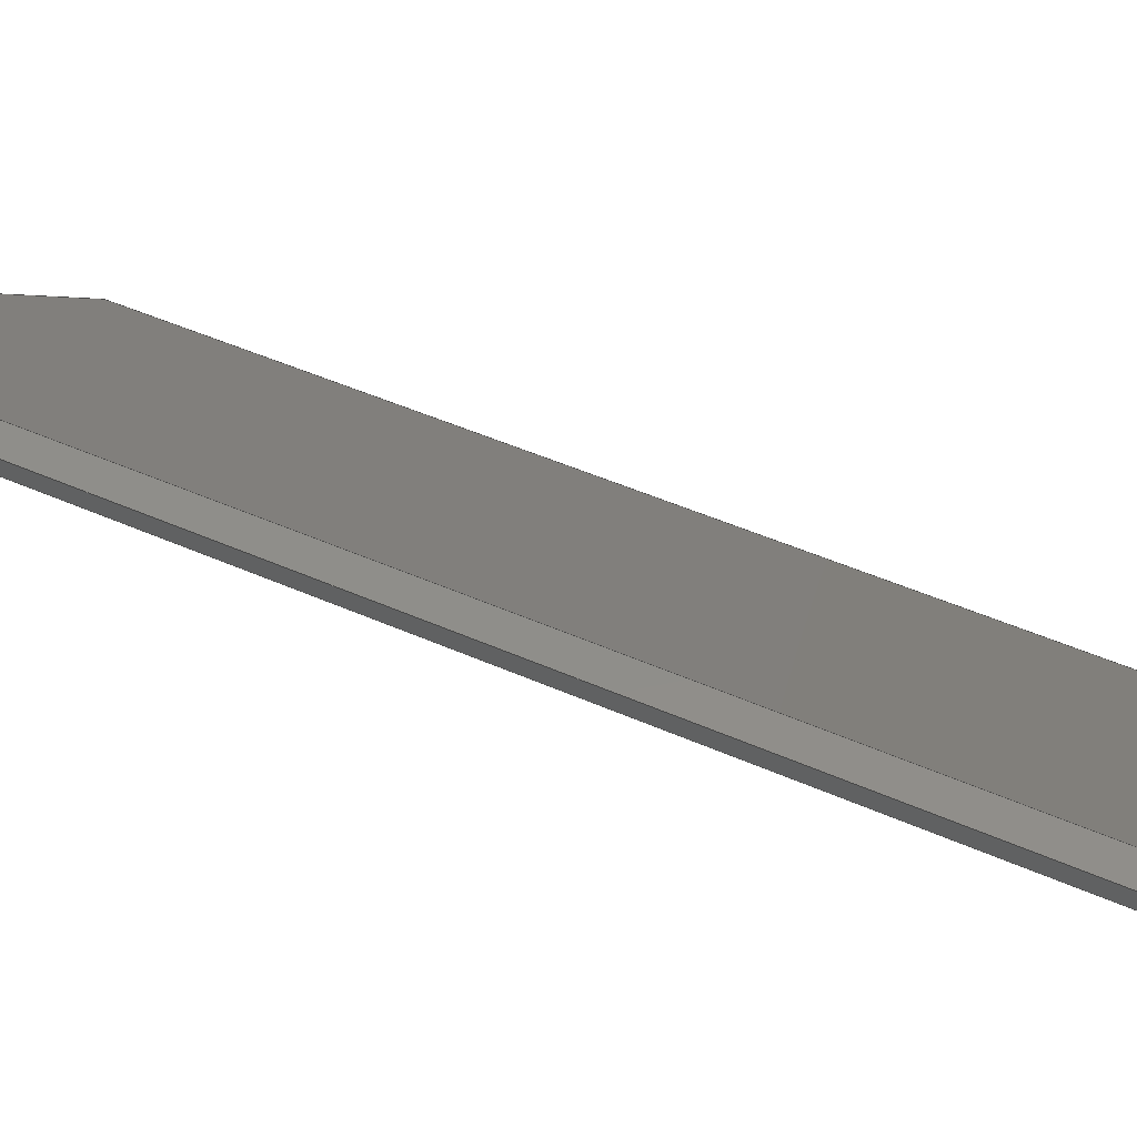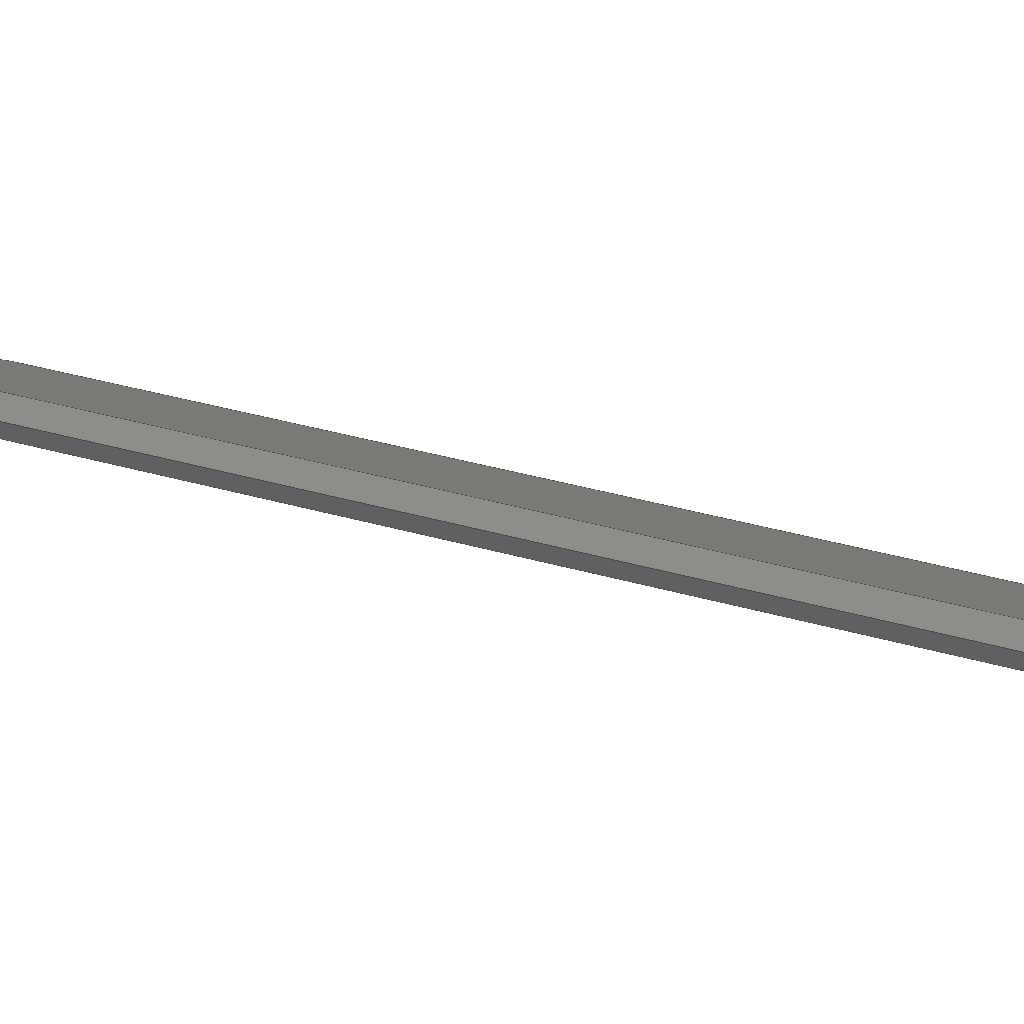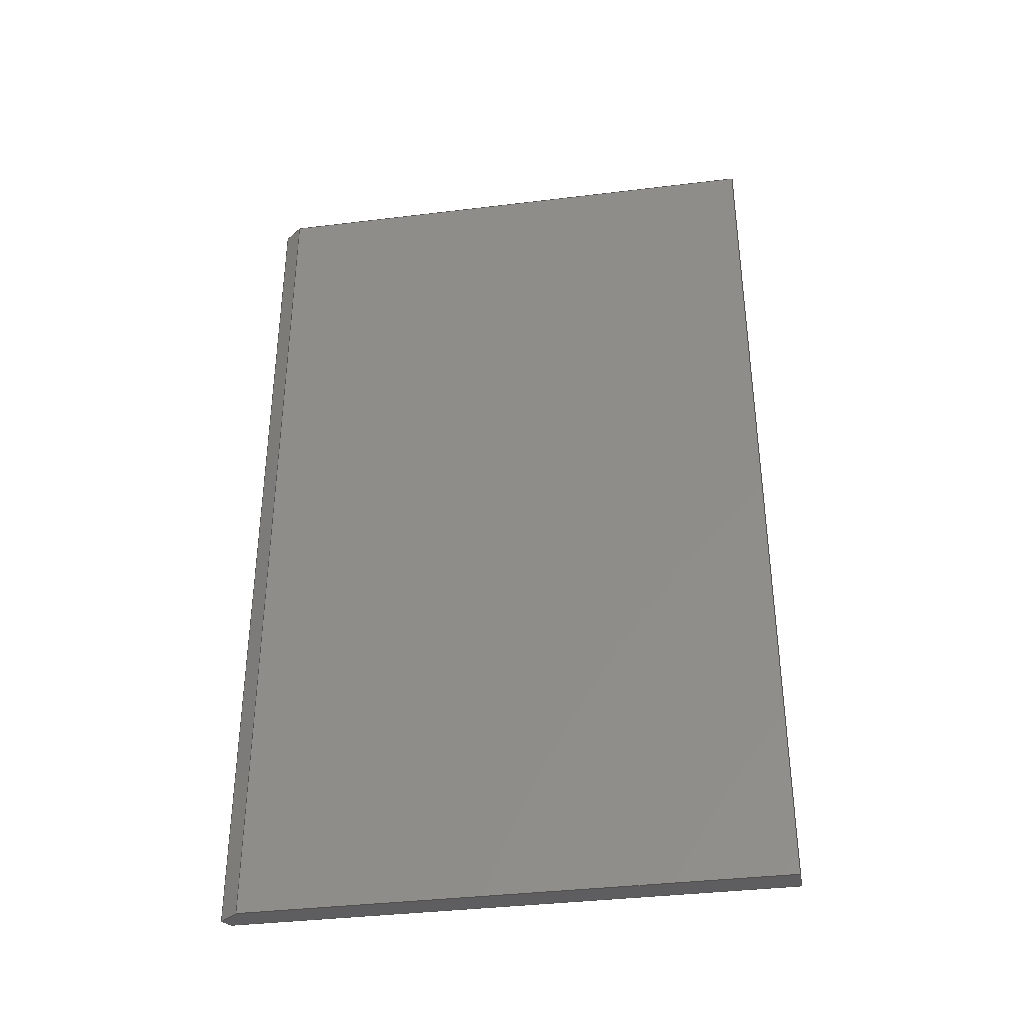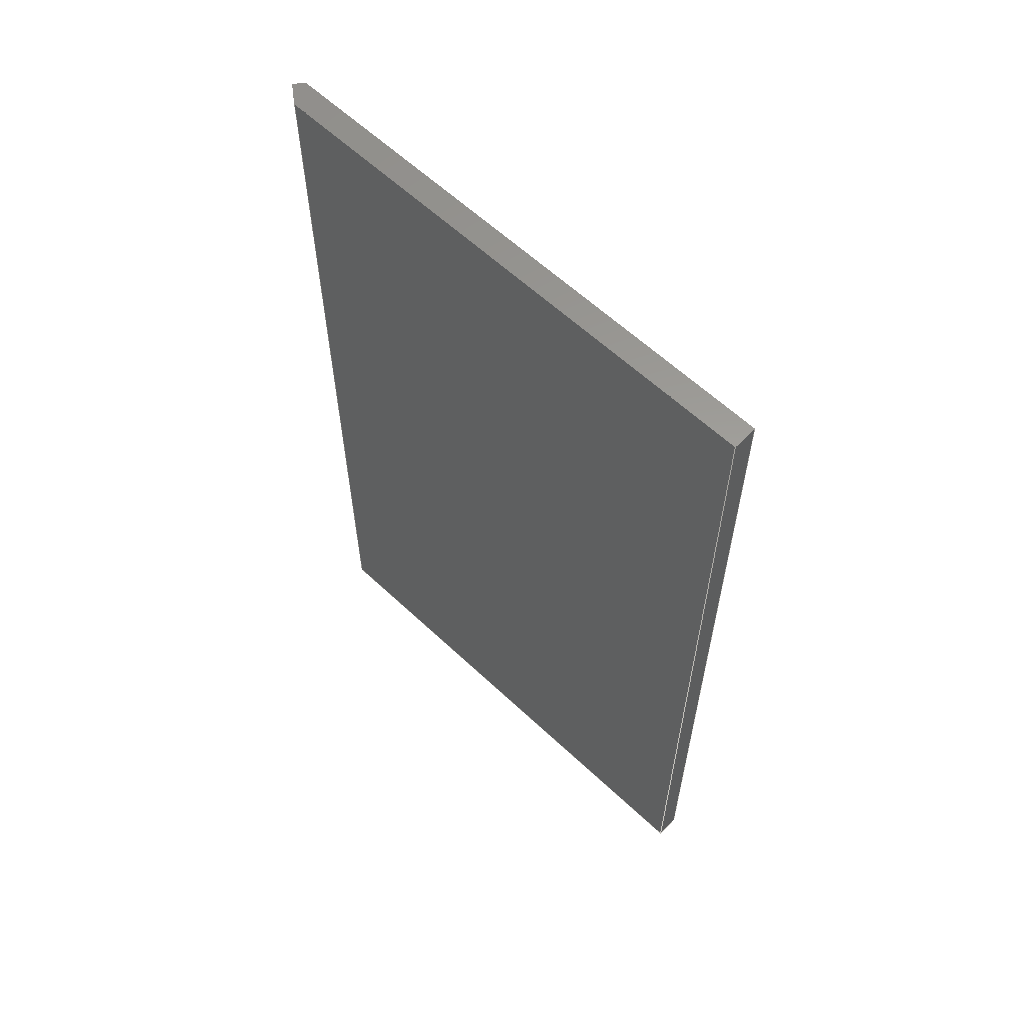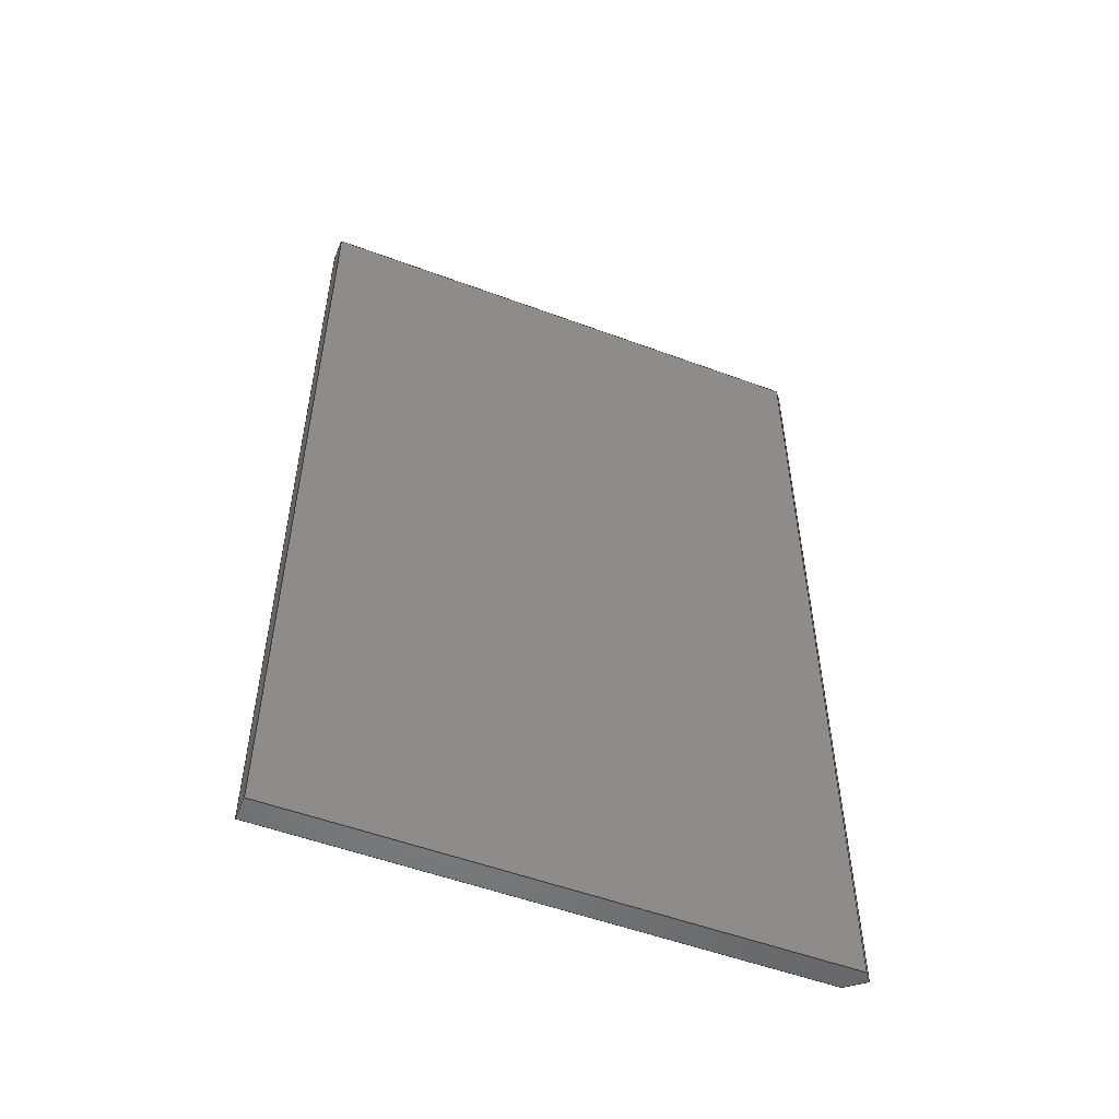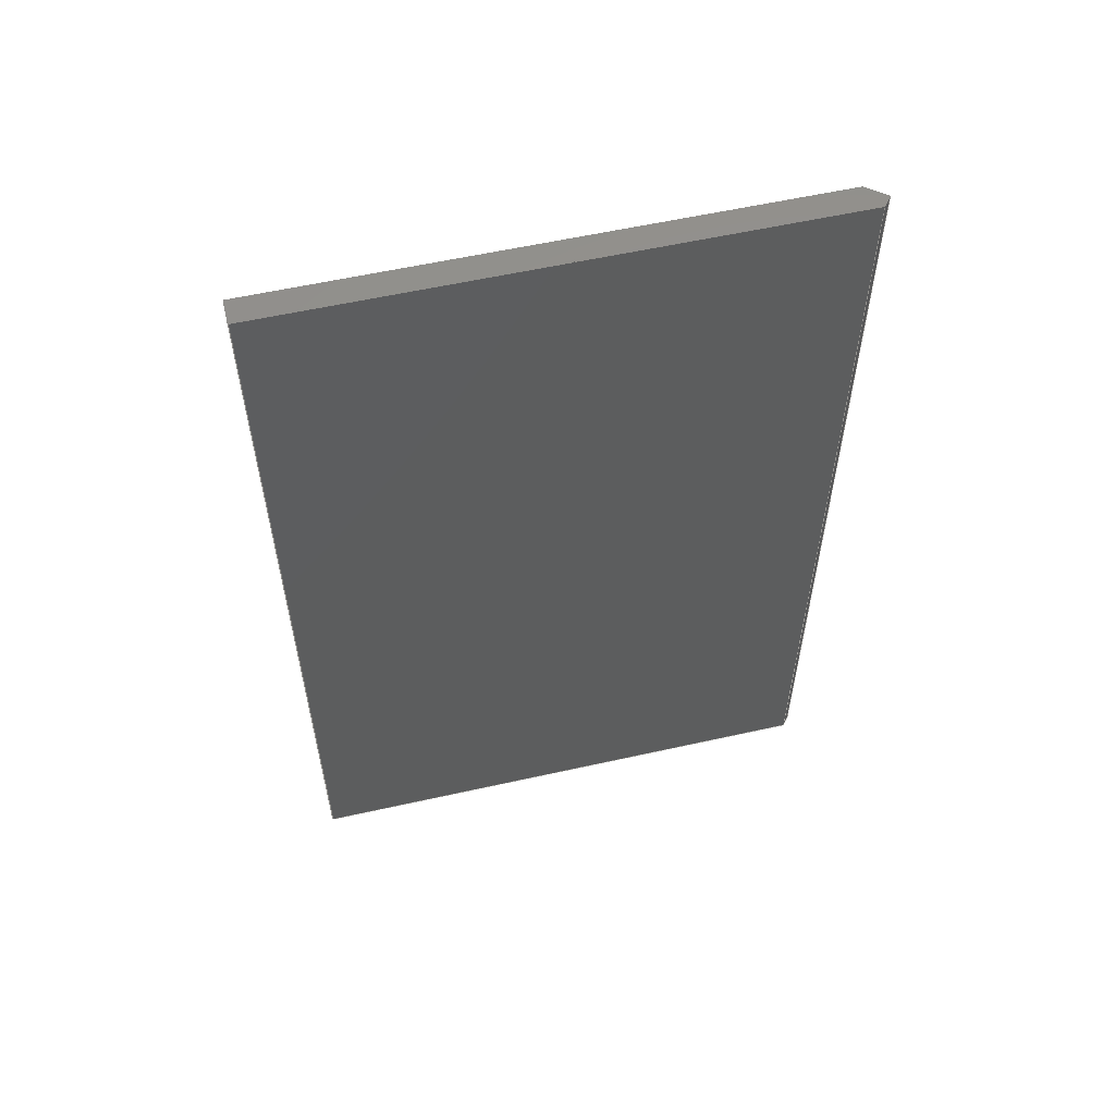
<metadata>
{"format":"step","ext":"step","renderer":"f3d","projection":"perspective","resolution":1024,"background":"white","views":[{"elev":44.5,"azim":117.8,"up":"+Y"},{"elev":39.4,"azim":109.4,"up":"+Y"},{"elev":-36.8,"azim":-132.5,"up":"+Z"},{"elev":60.4,"azim":-97.6,"up":"+Z"},{"elev":-53.2,"azim":16.8,"up":"+Z"},{"elev":57.7,"azim":25.4,"up":"+Z"}]}
</metadata>
<code>
ISO-10303-21;
DATA;
#1=MECHANICAL_DESIGN_GEOMETRIC_PRESENTATION_REPRESENTATION('',(#4),#207);
#2=SHAPE_REPRESENTATION_RELATIONSHIP('SRR','None',#214,#3);
#3=ADVANCED_BREP_SHAPE_REPRESENTATION('',(#5),#206);
#4=STYLED_ITEM('',(#224),#5);
#5=MANIFOLD_SOLID_BREP('Body1',#119);
#6=FACE_OUTER_BOUND('',#13,.T.);
#7=FACE_OUTER_BOUND('',#14,.T.);
#8=FACE_OUTER_BOUND('',#15,.T.);
#9=FACE_OUTER_BOUND('',#16,.T.);
#10=FACE_OUTER_BOUND('',#17,.T.);
#11=FACE_OUTER_BOUND('',#18,.T.);
#12=FACE_OUTER_BOUND('',#19,.T.);
#13=EDGE_LOOP('',(#75,#76,#77,#78));
#14=EDGE_LOOP('',(#79,#80,#81,#82));
#15=EDGE_LOOP('',(#83,#84,#85,#86));
#16=EDGE_LOOP('',(#87,#88,#89,#90));
#17=EDGE_LOOP('',(#91,#92,#93,#94));
#18=EDGE_LOOP('',(#95,#96,#97,#98,#99));
#19=EDGE_LOOP('',(#100,#101,#102,#103,#104));
#20=LINE('',#175,#35);
#21=LINE('',#177,#36);
#22=LINE('',#179,#37);
#23=LINE('',#180,#38);
#24=LINE('',#183,#39);
#25=LINE('',#185,#40);
#26=LINE('',#186,#41);
#27=LINE('',#189,#42);
#28=LINE('',#191,#43);
#29=LINE('',#192,#44);
#30=LINE('',#195,#45);
#31=LINE('',#197,#46);
#32=LINE('',#198,#47);
#33=LINE('',#200,#48);
#34=LINE('',#201,#49);
#35=VECTOR('',#144,10);
#36=VECTOR('',#145,10);
#37=VECTOR('',#146,10);
#38=VECTOR('',#147,10);
#39=VECTOR('',#150,10);
#40=VECTOR('',#151,10);
#41=VECTOR('',#152,10);
#42=VECTOR('',#155,10);
#43=VECTOR('',#156,10);
#44=VECTOR('',#157,10);
#45=VECTOR('',#160,10);
#46=VECTOR('',#161,10);
#47=VECTOR('',#162,10);
#48=VECTOR('',#165,10);
#49=VECTOR('',#166,10);
#50=VERTEX_POINT('',#173);
#51=VERTEX_POINT('',#174);
#52=VERTEX_POINT('',#176);
#53=VERTEX_POINT('',#178);
#54=VERTEX_POINT('',#182);
#55=VERTEX_POINT('',#184);
#56=VERTEX_POINT('',#188);
#57=VERTEX_POINT('',#190);
#58=VERTEX_POINT('',#194);
#59=VERTEX_POINT('',#196);
#60=EDGE_CURVE('',#50,#51,#20,.T.);
#61=EDGE_CURVE('',#50,#52,#21,.T.);
#62=EDGE_CURVE('',#53,#52,#22,.T.);
#63=EDGE_CURVE('',#51,#53,#23,.T.);
#64=EDGE_CURVE('',#51,#54,#24,.T.);
#65=EDGE_CURVE('',#55,#53,#25,.T.);
#66=EDGE_CURVE('',#54,#55,#26,.T.);
#67=EDGE_CURVE('',#54,#56,#27,.T.);
#68=EDGE_CURVE('',#57,#55,#28,.T.);
#69=EDGE_CURVE('',#56,#57,#29,.T.);
#70=EDGE_CURVE('',#58,#56,#30,.T.);
#71=EDGE_CURVE('',#59,#57,#31,.T.);
#72=EDGE_CURVE('',#58,#59,#32,.T.);
#73=EDGE_CURVE('',#50,#58,#33,.T.);
#74=EDGE_CURVE('',#52,#59,#34,.T.);
#75=ORIENTED_EDGE('',*,*,#60,.F.);
#76=ORIENTED_EDGE('',*,*,#61,.T.);
#77=ORIENTED_EDGE('',*,*,#62,.F.);
#78=ORIENTED_EDGE('',*,*,#63,.F.);
#79=ORIENTED_EDGE('',*,*,#64,.F.);
#80=ORIENTED_EDGE('',*,*,#63,.T.);
#81=ORIENTED_EDGE('',*,*,#65,.F.);
#82=ORIENTED_EDGE('',*,*,#66,.F.);
#83=ORIENTED_EDGE('',*,*,#67,.F.);
#84=ORIENTED_EDGE('',*,*,#66,.T.);
#85=ORIENTED_EDGE('',*,*,#68,.F.);
#86=ORIENTED_EDGE('',*,*,#69,.F.);
#87=ORIENTED_EDGE('',*,*,#70,.T.);
#88=ORIENTED_EDGE('',*,*,#69,.T.);
#89=ORIENTED_EDGE('',*,*,#71,.F.);
#90=ORIENTED_EDGE('',*,*,#72,.F.);
#91=ORIENTED_EDGE('',*,*,#73,.T.);
#92=ORIENTED_EDGE('',*,*,#72,.T.);
#93=ORIENTED_EDGE('',*,*,#74,.F.);
#94=ORIENTED_EDGE('',*,*,#61,.F.);
#95=ORIENTED_EDGE('',*,*,#74,.T.);
#96=ORIENTED_EDGE('',*,*,#71,.T.);
#97=ORIENTED_EDGE('',*,*,#68,.T.);
#98=ORIENTED_EDGE('',*,*,#65,.T.);
#99=ORIENTED_EDGE('',*,*,#62,.T.);
#100=ORIENTED_EDGE('',*,*,#73,.F.);
#101=ORIENTED_EDGE('',*,*,#60,.T.);
#102=ORIENTED_EDGE('',*,*,#64,.T.);
#103=ORIENTED_EDGE('',*,*,#67,.T.);
#104=ORIENTED_EDGE('',*,*,#70,.F.);
#105=PLANE('',#133);
#106=PLANE('',#134);
#107=PLANE('',#135);
#108=PLANE('',#136);
#109=PLANE('',#137);
#110=PLANE('',#138);
#111=PLANE('',#139);
#112=ADVANCED_FACE('',(#6),#105,.T.);
#113=ADVANCED_FACE('',(#7),#106,.T.);
#114=ADVANCED_FACE('',(#8),#107,.T.);
#115=ADVANCED_FACE('',(#9),#108,.T.);
#116=ADVANCED_FACE('',(#10),#109,.T.);
#117=ADVANCED_FACE('',(#11),#110,.T.);
#118=ADVANCED_FACE('',(#12),#111,.F.);
#119=CLOSED_SHELL('',(#112,#113,#114,#115,#116,#117,#118));
#120=DERIVED_UNIT_ELEMENT(#122,1);
#121=DERIVED_UNIT_ELEMENT(#209,3);
#122=(
MASS_UNIT()
NAMED_UNIT(*)
SI_UNIT(.KILO.,.GRAM.)
);
#123=DERIVED_UNIT((#120,#121));
#124=MEASURE_REPRESENTATION_ITEM('density measure',
POSITIVE_RATIO_MEASURE(7850),#123);
#125=PROPERTY_DEFINITION_REPRESENTATION(#130,#127);
#126=PROPERTY_DEFINITION_REPRESENTATION(#131,#128);
#127=REPRESENTATION('material name',(#129),#206);
#128=REPRESENTATION('density',(#124),#206);
#129=DESCRIPTIVE_REPRESENTATION_ITEM('Steel','Steel');
#130=PROPERTY_DEFINITION('material property','material name',#216);
#131=PROPERTY_DEFINITION('material property','density of part',#216);
#132=AXIS2_PLACEMENT_3D('placement',#171,#140,#141);
#133=AXIS2_PLACEMENT_3D('',#172,#142,#143);
#134=AXIS2_PLACEMENT_3D('',#181,#148,#149);
#135=AXIS2_PLACEMENT_3D('',#187,#153,#154);
#136=AXIS2_PLACEMENT_3D('',#193,#158,#159);
#137=AXIS2_PLACEMENT_3D('',#199,#163,#164);
#138=AXIS2_PLACEMENT_3D('',#202,#167,#168);
#139=AXIS2_PLACEMENT_3D('',#203,#169,#170);
#140=DIRECTION('axis',(0,0,1));
#141=DIRECTION('refdir',(1,0,0));
#142=DIRECTION('center_axis',(-0.6222,0.7828,0));
#143=DIRECTION('ref_axis',(-0.7828,-0.6222,0));
#144=DIRECTION('',(0.7828,0.6222,0));
#145=DIRECTION('',(0,0,1));
#146=DIRECTION('',(-0.7828,-0.6222,0));
#147=DIRECTION('',(0,0,1));
#148=DIRECTION('center_axis',(0,1,0));
#149=DIRECTION('ref_axis',(-1,0,0));
#150=DIRECTION('',(1,0,0));
#151=DIRECTION('',(-1,0,0));
#152=DIRECTION('',(0,0,1));
#153=DIRECTION('center_axis',(1,0,0));
#154=DIRECTION('ref_axis',(0,1,0));
#155=DIRECTION('',(0,-1,0));
#156=DIRECTION('',(0,1,0));
#157=DIRECTION('',(0,0,1));
#158=DIRECTION('center_axis',(0.6222,-0.7828,0));
#159=DIRECTION('ref_axis',(0.7828,0.6222,0));
#160=DIRECTION('',(0.7828,0.6222,0));
#161=DIRECTION('',(0.7828,0.6222,0));
#162=DIRECTION('',(0,0,1));
#163=DIRECTION('center_axis',(-0.7828,-0.6222,0));
#164=DIRECTION('ref_axis',(0.6222,-0.7828,0));
#165=DIRECTION('',(0.6222,-0.7828,0));
#166=DIRECTION('',(0.6222,-0.7828,0));
#167=DIRECTION('center_axis',(0,0,1));
#168=DIRECTION('ref_axis',(1,0,0));
#169=DIRECTION('center_axis',(0,0,1));
#170=DIRECTION('ref_axis',(1,0,0));
#171=CARTESIAN_POINT('',(0,0,0));
#172=CARTESIAN_POINT('Origin',(457.8,400,0));
#173=CARTESIAN_POINT('',(115.4,127.8,0));
#174=CARTESIAN_POINT('',(457.8,400,0));
#175=CARTESIAN_POINT('',(115.4,127.8,0));
#176=CARTESIAN_POINT('',(115.4,127.8,750));
#177=CARTESIAN_POINT('',(115.4,127.8,0));
#178=CARTESIAN_POINT('',(457.8,400,750));
#179=CARTESIAN_POINT('',(115.4,127.8,750));
#180=CARTESIAN_POINT('',(457.8,400,0));
#181=CARTESIAN_POINT('Origin',(477.5,400,0));
#182=CARTESIAN_POINT('',(477.5,400,0));
#183=CARTESIAN_POINT('',(457.8,400,0));
#184=CARTESIAN_POINT('',(477.5,400,750));
#185=CARTESIAN_POINT('',(457.8,400,750));
#186=CARTESIAN_POINT('',(477.5,400,0));
#187=CARTESIAN_POINT('Origin',(477.5,390.1,0));
#188=CARTESIAN_POINT('',(477.5,390.1,0));
#189=CARTESIAN_POINT('',(477.5,400,0));
#190=CARTESIAN_POINT('',(477.5,390.1,750));
#191=CARTESIAN_POINT('',(477.5,400,750));
#192=CARTESIAN_POINT('',(477.5,390.1,0));
#193=CARTESIAN_POINT('Origin',(127.8,112.2,0));
#194=CARTESIAN_POINT('',(127.8,112.2,0));
#195=CARTESIAN_POINT('',(127.8,112.2,0));
#196=CARTESIAN_POINT('',(127.8,112.2,750));
#197=CARTESIAN_POINT('',(127.8,112.2,750));
#198=CARTESIAN_POINT('',(127.8,112.2,0));
#199=CARTESIAN_POINT('Origin',(115.4,127.8,0));
#200=CARTESIAN_POINT('',(115.4,127.8,0));
#201=CARTESIAN_POINT('',(115.4,127.8,750));
#202=CARTESIAN_POINT('Origin',(296.4,256.1,750));
#203=CARTESIAN_POINT('Origin',(296.4,256.1,0));
#204=UNCERTAINTY_MEASURE_WITH_UNIT(LENGTH_MEASURE(0.01),#208,
'DISTANCE_ACCURACY_VALUE',
'Maximum model space distance between geometric entities at asserted c
onnectivities');
#205=UNCERTAINTY_MEASURE_WITH_UNIT(LENGTH_MEASURE(0.01),#208,
'DISTANCE_ACCURACY_VALUE',
'Maximum model space distance between geometric entities at asserted c
onnectivities');
#206=(
GEOMETRIC_REPRESENTATION_CONTEXT(3)
GLOBAL_UNCERTAINTY_ASSIGNED_CONTEXT((#204))
GLOBAL_UNIT_ASSIGNED_CONTEXT((#208,#210,#211))
REPRESENTATION_CONTEXT('','3D')
);
#207=(
GEOMETRIC_REPRESENTATION_CONTEXT(3)
GLOBAL_UNCERTAINTY_ASSIGNED_CONTEXT((#205))
GLOBAL_UNIT_ASSIGNED_CONTEXT((#208,#210,#211))
REPRESENTATION_CONTEXT('','3D')
);
#208=(
LENGTH_UNIT()
NAMED_UNIT(*)
SI_UNIT(.MILLI.,.METRE.)
);
#209=(
LENGTH_UNIT()
NAMED_UNIT(*)
SI_UNIT($,.METRE.)
);
#210=(
NAMED_UNIT(*)
PLANE_ANGLE_UNIT()
SI_UNIT($,.RADIAN.)
);
#211=(
NAMED_UNIT(*)
SI_UNIT($,.STERADIAN.)
SOLID_ANGLE_UNIT()
);
#212=SHAPE_DEFINITION_REPRESENTATION(#213,#214);
#213=PRODUCT_DEFINITION_SHAPE('',$,#216);
#214=SHAPE_REPRESENTATION('',(#132),#206);
#215=PRODUCT_DEFINITION_CONTEXT('part definition',#220,'design');
#216=PRODUCT_DEFINITION('Untitled','Untitled',#217,#215);
#217=PRODUCT_DEFINITION_FORMATION('',$,#222);
#218=PRODUCT_RELATED_PRODUCT_CATEGORY('Untitled','Untitled',(#222));
#219=APPLICATION_PROTOCOL_DEFINITION('international standard',
'automotive_design',2009,#220);
#220=APPLICATION_CONTEXT(
'Core Data for Automotive Mechanical Design Process');
#221=PRODUCT_CONTEXT('part definition',#220,'mechanical');
#222=PRODUCT('Untitled','Untitled',$,(#221));
#223=PRESENTATION_STYLE_ASSIGNMENT((#225));
#224=PRESENTATION_STYLE_ASSIGNMENT((#226));
#225=SURFACE_STYLE_USAGE(.BOTH.,#227);
#226=SURFACE_STYLE_USAGE(.BOTH.,#228);
#227=SURFACE_SIDE_STYLE('',(#229));
#228=SURFACE_SIDE_STYLE('',(#230));
#229=SURFACE_STYLE_FILL_AREA(#231);
#230=SURFACE_STYLE_FILL_AREA(#232);
#231=FILL_AREA_STYLE('Steel - Satin',(#233));
#232=FILL_AREA_STYLE('3D Ash - Stained light semigloss',(#234));
#233=FILL_AREA_STYLE_COLOUR('Steel - Satin',#235);
#234=FILL_AREA_STYLE_COLOUR('3D Ash - Stained light semigloss',#236);
#235=COLOUR_RGB('Steel - Satin',0.6275,0.6275,0.6275);
#236=COLOUR_RGB('3D Ash - Stained light semigloss',0.6627,0.5333,
0.3137);
ENDSEC;
END-ISO-10303-21;

</code>
